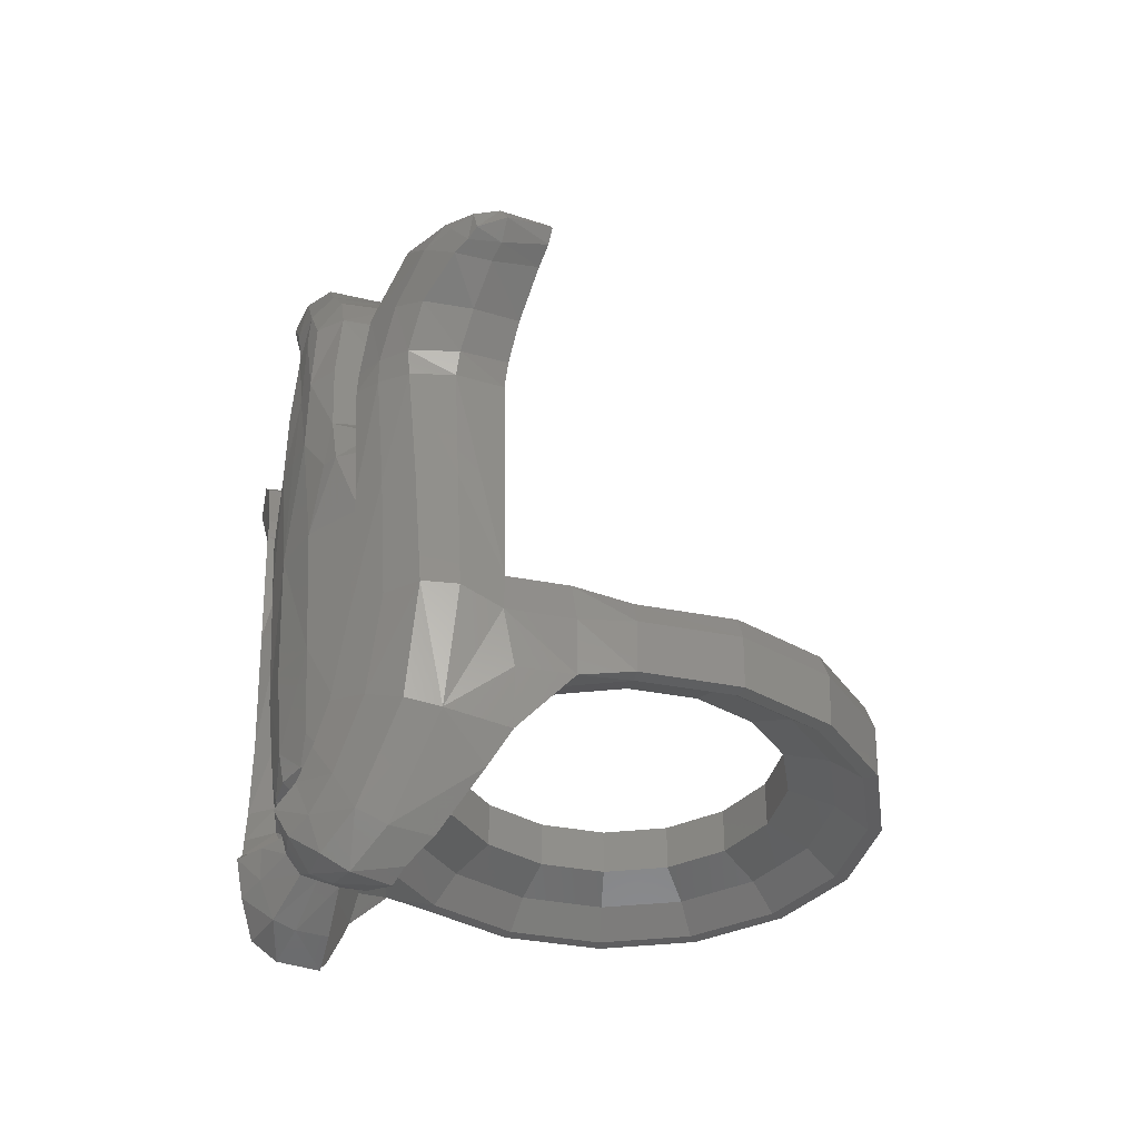
<metadata>
{"format":"stl","ext":"stl","renderer":"f3d","projection":"perspective","resolution":1024,"background":"white","views":[{"elev":-36.7,"azim":-115.5,"up":"+Y"}]}
</metadata>
<code>
# stl→obj: 411 verts, 808 faces
v -0.1096 0.597 -0.6345
v -0.1379 0.5958 -0.5205
v -0.08788 0.7497 -0.6179
v -0.1089 0.7492 -0.5122
v 0.4056 1.241 -0.4742
v 0.3907 1.226 -0.4714
v 0.4028 1.245 -0.438
v 0.3882 1.225 -0.4378
v 0.1547 0.8376 -0.6094
v 0.2909 0.9719 -0.575
v 0.1897 0.8368 -0.5114
v 0.3281 0.9721 -0.49
v 0.08852 0.9856 -0.5914
v 0.07672 0.987 -0.4989
v 0.2306 1.089 -0.55
v 0.219 1.087 -0.4781
v 0.2666 1.084 -0.5844
v 0.1448 0.9828 -0.6191
v 0.4002 1.068 -0.5443
v 0.4256 1.074 -0.4687
v 0.3391 0.9755 -0.4
v 0.2073 1.084 -0.4
v 0.0592 0.9858 -0.4
v 0.1958 0.8477 -0.4
v 0.4292 1.244 -0.4779
v 0.429 1.251 -0.4382
v 0.4555 1.229 -0.4692
v 0.4587 1.236 -0.4354
v 0.2266 0.9786 -0.6168
v 0.339 1.08 -0.5818
v 0.09596 0.8479 -0.6468
v 0.0558 0.7482 -0.6524
v 0.1215 0.7497 -0.6179
v 0.1096 0.597 -0.6345
v 0.05652 0.5938 -0.6627
v 0.02884 0.8427 -0.6448
v 0 0.7482 -0.6581
v 0.1441 0.7492 -0.5122
v 0.4238 1.082 -0.4
v 0.332 1.168 -0.4
v 0.3383 1.169 -0.4552
v 0.3446 1.171 -0.5057
v 0.3603 1.175 -0.5287
v 0.4091 1.168 -0.5401
v 0.4514 1.166 -0.5057
v 0.4654 1.168 -0.4552
v 0.3985 1.239 -0.4
v 0.4628 1.17 -0.4
v 0.4613 1.228 -0.4
v 0.4298 1.249 -0.4
v 0.3858 1.223 -0.4
v 0.0072 0.9145 -0.506
v 0 0.9337 -0.4
v 0.1423 0.7486 -0.4
v -0.1462 0.5946 -0.4
v -0.1223 0.7486 -0.4
v -0.08416 0.8477 -0.4
v -0.0636 0.8392 -0.5088
v -0.0402 0.7482 -0.6524
v -0.0412 0.8364 -0.608
v 0.012 0.8964 -0.6088
v 0.1379 0.5958 -0.5205
v 0.1462 0.5946 -0.4
v -0.05652 0.5938 -0.6627
v 0 0.5942 -0.6602
v 0 0 -0.4
v 0.1646 0 0.3974
v 0.3042 0 0.3042
v 0.2263 0 0.2263
v 0.1225 0 0.2956
v 0 0 0.32
v 0 0 0.4301
v 0.3974 0 0.1646
v 0.2956 0 0.1224
v 0.3434 -0.06536 0.3494
v 0.1836 -0.06536 0.4542
v 0.1847 -0.1666 0.4514
v 0.3434 -0.1666 0.3464
v 0.4498 -0.1666 0.1886
v 0.451 -0.06536 0.1914
v 0 -0.06536 0.4899
v 0 -0.1666 0.4877
v 0 -0.01944 0.4748
v 0.1804 -0.01944 0.4392
v 0.3347 -0.01944 0.3367
v 0.4381 -0.01944 0.183
v 0.3263 -0.1669 0.3263
v 0.1766 -0.1669 0.4263
v 0.4263 -0.1669 0.1766
v 0 -0.1669 0.4614
v 0.2862 -0.1193 0.2866
v 0.374 -0.1193 0.1552
v 0.1547 -0.1193 0.3742
v 0 -0.1193 0.405
v 0.1225 -0.088 0.2956
v 0.2263 -0.088 0.2263
v 0.2956 -0.088 0.1224
v 0 -0.088 0.32
v 0.1552 -0.1193 -0.374
v 0.1943 -0.1193 -0.3479
v 0.1552 0 -0.374
v 0.1865 0 -0.347
v 0.4226 -0.07064 -0.2796
v 0.3961 -0.069 -0.4027
v 0.4168 0 -0.2868
v 0.3944 0 -0.4
v 0.4176 -0.1789 -0.2772
v 0.3921 -0.1764 -0.3786
v 0.2026 -0.1113 -0.2763
v 0.2026 0 -0.2763
v 0.2263 -0.088 -0.2263
v 0.2263 0 -0.2263
v 0.32 0 0
v 0.4301 0 0
v 0.3974 0 -0.1646
v 0.2956 0 -0.1225
v 0.4542 -0.06536 -0.1836
v 0.4899 -0.06536 0
v 0.4877 -0.1666 0
v 0.4522 -0.1666 -0.1847
v 0.4748 -0.01944 0
v 0.4392 -0.01944 -0.1804
v 0.4263 -0.1669 -0.1766
v 0.4614 -0.1669 0
v 0.3263 -0.1669 -0.3263
v 0.2866 -0.1193 -0.2862
v 0.1766 -0.1669 -0.4263
v 0.3742 -0.1193 -0.1547
v 0.405 -0.1193 0
v 0.2956 -0.088 -0.1225
v 0.32 -0.088 0
v 0.3569 -0.2188 -0.3569
v 0 -0.1193 -0.4
v 0 -0.1669 -0.4614
v 0 -0.28 -0.52
v 0 -0.4246 -0.52
v 0.08788 -0.4712 -0.5025
v 0.1642 -0.4967 -0.4874
v 0.199 -0.28 -0.4804
v 0.199 -0.4771 -0.4804
v 0.1932 -0.2188 -0.4664
v 0 -0.2188 -0.5048
v 0.3677 -0.28 -0.3677
v 0.2449 -0.4379 -0.4497
v 0.3257 -0.3364 -0.3958
v 0.2439 0.2108 -0.6225
v 0.2992 0.2062 -0.5951
v 0.2408 -0.03332 -0.6166
v 0.3032 -0.03332 -0.5823
v 0.06524 -0.4066 -0.6386
v 0.08636 -0.4631 -0.6033
v 0 -0.4178 -0.5899
v 0 -0.385 -0.6172
v 0.269 -0.2177 -0.592
v 0.2059 -0.3416 -0.6164
v 0.1691 -0.2766 -0.6416
v 0.2031 -0.2015 -0.629
v 0.08916 -0.4722 -0.5616
v 0 -0.421 -0.5591
v 0.3443 -0.2569 -0.4838
v 0.09552 -0.3174 -0.595
v 0.08996 -0.3622 -0.6744
v 0.033 -0.332 -0.5864
v 0.04308 -0.3586 -0.6475
v 0.4658 0.7002 -0.4979
v 0.4596 0.6998 -0.4
v 0.5627 0.6704 -0.4
v 0.5547 0.675 -0.4944
v 0.2037 0.2101 -0.6009
v 0.2046 -0.03248 -0.5878
v 0.2387 0.4845 -0.6298
v 0.2989 0.4778 -0.6132
v 0.2365 0.4438 -0.6313
v 0.2922 0.433 -0.611
v 0.2054 0.4458 -0.4
v 0.2155 0.4845 -0.4
v 0.2165 0.4464 -0.5296
v 0.2216 0.485 -0.5273
v 0.3748 0.4282 -0.495
v 0.3863 0.476 -0.493
v 0.3738 0.4352 -0.4
v 0.3893 0.4817 -0.4
v 0 -0.3532 -0.6234
v 0.1583 -0.3988 -0.636
v 0.1316 -0.3277 -0.6532
v 0.1141 -0.4199 -0.6529
v 0.1361 -0.2661 -0.5949
v 0 -0.3296 -0.5814
v 0.3848 -0.03432 -0.4773
v 0.166 -0.1985 -0.5909
v 0.4316 0.5426 -0.4884
v 0.4358 0.544 -0.4
v 0.2584 0.5967 -0.5227
v 0.2601 0.5932 -0.4
v 0.3478 0.5709 -0.6066
v 0.2749 0.589 -0.6263
v 0.5184 0.607 -0.4
v 0.5031 0.6 -0.4854
v 0.3538 0.6826 -0.4
v 0.3665 0.688 -0.5043
v 0.3815 0.6778 -0.6012
v 0.4346 0.6444 -0.5886
v 0.5365 0.618 -0.4821
v 0.558 0.6281 -0.4
v 0.4761 0.6795 -0.5662
v 0.4914 0.6578 -0.5599
v 0.377 0.2032 -0.4851
v 0.2416 -0.4344 -0.5287
v 0.2338 -0.4126 -0.5839
v 0.1714 -0.493 -0.5641
v 0.1648 -0.468 -0.6138
v 0.327 -0.2453 -0.5463
v 0.3634 -0.03336 -0.5407
v 0.3545 0.2016 -0.5551
v 0.348 0.4223 -0.5734
v 0.3538 0.4706 -0.58
v 0.4002 0.554 -0.5743
v 0.4867 0.6077 -0.551
v 0.5156 0.6208 -0.5383
v 0.5322 0.6696 -0.536
v 0.5695 0.649 -0.4856
v 0.5752 0.6541 -0.4
v 0.5389 0.6342 -0.531
v 0.1872 0.4355 -0.5023
v 0.1786 0.4424 -0.4
v 0.2156 0.4119 -0.5817
v 0.1944 0.403 -0.5686
v 0.1975 0.343 -0.6046
v 0.08584 -0.2987 -0.5884
v 0.02708 -0.316 -0.5787
v 0 -0.3114 -0.5741
v 0.1581 0.4593 -0.4
v 0.1329 0.4471 -0.6377
v 0.1599 0.4606 -0.5267
v 0 0.4419 -0.6655
v 0.05736 0.4431 -0.6647
v 0.09496 -0.0326 -0.6404
v 0.09436 0.2119 -0.654
v 0.03152 -0.2827 -0.5956
v 0.06124 -0.2512 -0.6241
v 0 -0.282 -0.5948
v 0.08252 -0.1958 -0.6269
v 0.1314 0.3465 -0.6479
v 0 -0.0334 -0.6584
v 0 -0.1946 -0.644
v 0 0.21 -0.667
v 0 -0.2486 -0.6334
v 0.1644 0.3448 -0.6373
v -0.2263 0 0.2263
v -0.3042 0 0.3042
v -0.1646 0 0.3974
v -0.1225 0 0.2956
v -0.2956 0 0.1224
v -0.3974 0 0.1646
v -0.1847 -0.1666 0.4514
v -0.1836 -0.06536 0.4542
v -0.3434 -0.06536 0.3494
v -0.3434 -0.1666 0.3464
v -0.451 -0.06536 0.1914
v -0.4498 -0.1666 0.1886
v -0.1804 -0.01944 0.4392
v -0.4381 -0.01944 0.183
v -0.3347 -0.01944 0.3367
v -0.3263 -0.1669 0.3263
v -0.1766 -0.1669 0.4263
v -0.4263 -0.1669 0.1766
v -0.374 -0.1193 0.1552
v -0.2862 -0.1193 0.2866
v -0.1547 -0.1193 0.3742
v -0.1225 -0.088 0.2956
v -0.2263 -0.088 0.2263
v -0.2956 -0.088 0.1224
v -0.1552 0 -0.374
v -0.1943 -0.1193 -0.3479
v -0.1552 -0.1193 -0.374
v -0.1865 0 -0.347
v -0.4168 0 -0.2868
v -0.3961 -0.069 -0.4027
v -0.4226 -0.07064 -0.2796
v -0.3944 0 -0.4
v -0.4176 -0.1789 -0.2772
v -0.3921 -0.1764 -0.3786
v -0.2026 -0.1113 -0.2763
v -0.2026 0 -0.2763
v -0.2263 0 -0.2263
v -0.2263 -0.088 -0.2263
v -0.3974 0 -0.1646
v -0.4301 0 0
v -0.32 0 0
v -0.2956 0 -0.1225
v -0.4877 -0.1666 0
v -0.4899 -0.06536 0
v -0.4542 -0.06536 -0.1836
v -0.4522 -0.1666 -0.1847
v -0.4392 -0.01944 -0.1804
v -0.4748 -0.01944 0
v -0.4263 -0.1669 -0.1766
v -0.4614 -0.1669 0
v -0.2866 -0.1193 -0.2862
v -0.3263 -0.1669 -0.3263
v -0.1766 -0.1669 -0.4263
v -0.3742 -0.1193 -0.1547
v -0.405 -0.1193 0
v -0.2956 -0.088 -0.1225
v -0.32 -0.088 0
v -0.3569 -0.2188 -0.3569
v -0.08788 -0.4712 -0.5025
v -0.199 -0.28 -0.4804
v -0.1642 -0.4967 -0.4874
v -0.199 -0.4771 -0.4804
v -0.1932 -0.2188 -0.4664
v -0.3677 -0.28 -0.3677
v -0.2449 -0.4379 -0.4497
v -0.3257 -0.3364 -0.3958
v -0.2408 -0.03332 -0.6166
v -0.2992 0.2062 -0.5951
v -0.2439 0.2108 -0.6225
v -0.3032 -0.03332 -0.5823
v -0.08636 -0.4631 -0.6033
v -0.06524 -0.4066 -0.6386
v -0.1691 -0.2766 -0.6416
v -0.2059 -0.3416 -0.6164
v -0.269 -0.2177 -0.592
v -0.2031 -0.2015 -0.629
v -0.08916 -0.4722 -0.5616
v -0.3443 -0.2569 -0.4838
v -0.033 -0.332 -0.5864
v -0.08996 -0.3622 -0.6744
v -0.09552 -0.3174 -0.595
v -0.04308 -0.3586 -0.6475
v -0.5627 0.6704 -0.4
v -0.4596 0.6998 -0.4
v -0.4658 0.7002 -0.4979
v -0.5547 0.675 -0.4944
v -0.2037 0.2101 -0.6009
v -0.2046 -0.03248 -0.5878
v -0.2365 0.4438 -0.6313
v -0.2989 0.4778 -0.6132
v -0.2387 0.4845 -0.6298
v -0.2922 0.433 -0.611
v -0.2165 0.4464 -0.5296
v -0.2155 0.4845 -0.4
v -0.2054 0.4458 -0.4
v -0.2216 0.485 -0.5273
v -0.3738 0.4352 -0.4
v -0.3863 0.476 -0.493
v -0.3748 0.4282 -0.495
v -0.3893 0.4817 -0.4
v -0.1316 -0.3277 -0.6532
v -0.1583 -0.3988 -0.636
v -0.1141 -0.4199 -0.6529
v -0.1361 -0.2661 -0.5949
v -0.3848 -0.03432 -0.4773
v -0.166 -0.1985 -0.5909
v -0.4316 0.5426 -0.4884
v -0.4358 0.544 -0.4
v -0.2584 0.5967 -0.5227
v -0.2601 0.5932 -0.4
v -0.2749 0.589 -0.6263
v -0.3478 0.5709 -0.6066
v -0.5031 0.6 -0.4854
v -0.5184 0.607 -0.4
v -0.3538 0.6826 -0.4
v -0.3665 0.688 -0.5043
v -0.4346 0.6444 -0.5886
v -0.3815 0.6778 -0.6012
v -0.558 0.6281 -0.4
v -0.5365 0.618 -0.4821
v -0.4761 0.6795 -0.5662
v -0.4914 0.6578 -0.5599
v -0.377 0.2032 -0.4851
v -0.2416 -0.4344 -0.5287
v -0.1714 -0.493 -0.5641
v -0.2338 -0.4126 -0.5839
v -0.1648 -0.468 -0.6138
v -0.327 -0.2453 -0.5463
v -0.3634 -0.03336 -0.5407
v -0.3545 0.2016 -0.5551
v -0.348 0.4223 -0.5734
v -0.3538 0.4706 -0.58
v -0.4002 0.554 -0.5743
v -0.4867 0.6077 -0.551
v -0.5156 0.6208 -0.5383
v -0.5322 0.6696 -0.536
v -0.5695 0.649 -0.4856
v -0.5752 0.6541 -0.4
v -0.5389 0.6342 -0.531
v -0.1872 0.4355 -0.5023
v -0.1786 0.4424 -0.4
v -0.2156 0.4119 -0.5817
v -0.1944 0.403 -0.5686
v -0.1975 0.343 -0.6046
v -0.08584 -0.2987 -0.5884
v -0.02708 -0.316 -0.5787
v -0.1581 0.4593 -0.4
v -0.1329 0.4471 -0.6377
v -0.1599 0.4606 -0.5267
v -0.05736 0.4431 -0.6647
v -0.09496 -0.0326 -0.6404
v -0.09436 0.2119 -0.654
v -0.06124 -0.2512 -0.6241
v -0.03152 -0.2827 -0.5956
v -0.08252 -0.1958 -0.6269
v -0.1314 0.3465 -0.6479
v -0.1644 0.3448 -0.6373
v 0.2956 -0.088 0.1225
v 0.2956 0 0.1225
v -0.2956 -0.088 0.1225
v -0.2956 0 0.1225
v -0.32 -0.088 -0
v -0.32 0 -0
f 1 2 3
f 2 4 3
f 5 6 7
f 8 7 6
f 9 10 11
f 11 10 12
f 13 14 15
f 14 16 15
f 15 17 13
f 18 13 17
f 10 19 12
f 12 19 20
f 21 22 23
f 23 24 21
f 25 26 27
f 28 27 26
f 29 30 10
f 10 30 19
f 10 9 29
f 9 31 29
f 32 33 34
f 34 35 32
f 25 5 26
f 5 7 26
f 18 17 29
f 29 17 30
f 36 18 31
f 31 18 29
f 31 32 36
f 32 37 36
f 32 31 33
f 33 31 9
f 33 9 38
f 38 9 11
f 39 40 22
f 22 21 39
f 16 41 42
f 42 15 16
f 17 15 43
f 15 42 43
f 43 44 17
f 30 17 44
f 19 30 45
f 30 44 45
f 19 45 20
f 20 45 46
f 45 27 46
f 46 27 28
f 47 48 49
f 49 50 47
f 48 51 40
f 40 39 48
f 42 41 6
f 41 8 6
f 43 42 5
f 42 6 5
f 44 43 25
f 43 5 25
f 25 27 44
f 45 44 27
f 52 53 14
f 14 53 23
f 23 22 14
f 16 14 22
f 16 22 40
f 40 41 16
f 41 40 8
f 8 40 51
f 7 8 47
f 51 47 8
f 47 50 7
f 26 7 50
f 49 28 50
f 28 26 50
f 28 49 46
f 48 46 49
f 46 48 39
f 39 20 46
f 12 20 21
f 21 20 39
f 11 12 24
f 24 12 21
f 24 54 11
f 54 38 11
f 23 53 24
f 47 51 48
f 4 2 55
f 4 55 56
f 4 56 57
f 52 57 53
f 57 52 58
f 4 57 58
f 37 59 36
f 3 4 58
f 3 58 60
f 60 58 52
f 60 52 61
f 3 60 59
f 59 60 36
f 36 60 61
f 34 33 62
f 62 33 38
f 62 38 63
f 63 38 54
f 53 57 24
f 24 57 54
f 54 57 56
f 54 56 55
f 55 63 54
f 36 61 18
f 61 13 18
f 64 1 3
f 64 3 59
f 65 64 37
f 37 64 59
f 13 61 14
f 14 61 52
f 35 65 32
f 32 65 37
f 66 63 55
f 67 68 69
f 69 70 67
f 71 72 67
f 67 70 71
f 68 73 74
f 74 69 68
f 75 76 77
f 77 78 75
f 78 79 80
f 80 75 78
f 76 81 82
f 82 77 76
f 83 84 67
f 67 72 83
f 85 86 73
f 73 68 85
f 68 67 84
f 84 85 68
f 87 78 77
f 77 88 87
f 89 79 78
f 78 87 89
f 88 77 82
f 82 90 88
f 87 91 92
f 92 89 87
f 91 87 88
f 88 93 91
f 94 93 88
f 88 90 94
f 85 75 80
f 84 76 75
f 75 85 84
f 80 86 85
f 81 76 84
f 84 83 81
f 91 93 95
f 95 96 91
f 92 91 96
f 96 97 92
f 98 95 93
f 93 94 98
f 99 100 101
f 102 101 100
f 103 104 105
f 105 104 106
f 103 107 104
f 107 108 104
f 100 109 102
f 109 110 102
f 109 111 112
f 112 110 109
f 113 114 115
f 115 116 113
f 117 118 119
f 119 120 117
f 121 122 115
f 115 114 121
f 123 120 119
f 119 124 123
f 125 126 99
f 99 127 125
f 126 125 123
f 123 128 126
f 129 128 123
f 123 124 129
f 122 121 118
f 118 117 122
f 126 128 130
f 130 111 126
f 131 130 128
f 128 129 131
f 131 129 92
f 92 97 131
f 129 124 89
f 89 92 129
f 124 119 79
f 79 89 124
f 79 119 118
f 118 80 79
f 121 86 80
f 80 118 121
f 114 73 86
f 86 121 114
f 73 114 113
f 113 74 73
f 126 111 109
f 126 109 100
f 120 107 103
f 120 103 117
f 117 103 105
f 122 117 105
f 115 122 105
f 120 123 107
f 107 123 125
f 107 125 132
f 99 101 66
f 66 133 99
f 101 106 66
f 101 102 106
f 112 116 115
f 115 105 112
f 105 106 110
f 110 112 105
f 110 106 102
f 99 133 127
f 127 133 134
f 135 136 137
f 138 139 135
f 135 137 138
f 139 138 140
f 135 139 141
f 141 142 135
f 139 143 132
f 132 141 139
f 139 140 144
f 144 145 139
f 139 145 143
f 125 127 141
f 141 132 125
f 141 127 134
f 134 142 141
f 146 147 148
f 147 149 148
f 150 151 152
f 152 153 150
f 154 155 156
f 156 157 154
f 137 136 158
f 136 159 158
f 160 108 143
f 161 162 163
f 164 163 162
f 165 166 167
f 167 168 165
f 146 148 169
f 170 169 148
f 171 172 173
f 172 174 173
f 175 176 177
f 177 176 178
f 179 180 181
f 182 181 180
f 150 153 164
f 183 164 153
f 184 185 155
f 155 185 156
f 185 184 162
f 184 186 162
f 161 185 162
f 161 187 185
f 185 187 156
f 164 183 163
f 188 163 183
f 186 150 162
f 150 164 162
f 189 104 160
f 104 108 160
f 148 149 154
f 154 157 148
f 148 157 170
f 170 157 190
f 180 191 182
f 192 182 191
f 178 176 193
f 176 194 193
f 195 172 196
f 196 172 171
f 197 192 198
f 192 191 198
f 194 199 193
f 193 199 200
f 201 202 196
f 195 196 202
f 203 204 197
f 197 198 203
f 199 166 200
f 200 166 165
f 201 205 202
f 206 202 205
f 173 174 146
f 174 147 146
f 181 106 179
f 106 207 179
f 160 145 208
f 145 144 208
f 158 159 151
f 159 152 151
f 209 208 210
f 210 211 209
f 208 209 160
f 209 212 160
f 189 160 213
f 213 160 212
f 207 189 213
f 213 214 207
f 179 207 215
f 207 214 215
f 180 179 216
f 179 215 216
f 216 217 180
f 191 180 217
f 217 218 191
f 198 191 218
f 198 218 219
f 219 203 198
f 168 220 165
f 220 205 165
f 200 165 201
f 201 165 205
f 193 200 196
f 196 200 201
f 193 196 178
f 171 178 196
f 173 177 171
f 177 178 171
f 182 194 176
f 176 181 182
f 194 182 192
f 192 199 194
f 197 166 199
f 199 192 197
f 166 197 204
f 204 167 166
f 168 167 221
f 221 167 222
f 221 223 168
f 223 220 168
f 206 219 202
f 219 218 202
f 202 218 195
f 217 195 218
f 172 195 216
f 195 217 216
f 215 174 216
f 174 172 216
f 174 215 147
f 215 214 147
f 147 214 149
f 214 213 149
f 212 154 213
f 154 149 213
f 212 209 155
f 155 154 212
f 211 184 209
f 209 184 155
f 186 184 211
f 177 224 175
f 175 224 225
f 173 226 177
f 224 177 227
f 227 177 226
f 169 228 146
f 227 226 228
f 173 146 226
f 146 228 226
f 187 161 229
f 211 151 186
f 151 150 186
f 211 210 151
f 210 158 151
f 210 138 158
f 138 137 158
f 106 104 189
f 189 207 106
f 157 156 190
f 156 187 190
f 163 230 161
f 161 230 229
f 188 231 163
f 231 230 163
f 221 203 223
f 203 219 223
f 203 221 204
f 222 204 221
f 204 222 167
f 220 206 205
f 206 220 219
f 223 219 220
f 143 145 160
f 138 210 140
f 140 210 208
f 140 208 144
f 225 66 106
f 106 175 225
f 175 106 181
f 181 176 175
f 66 225 232
f 34 62 233
f 234 233 62
f 235 65 236
f 236 65 35
f 236 35 233
f 233 35 34
f 232 234 63
f 234 62 63
f 169 170 237
f 237 238 169
f 239 240 229
f 240 187 229
f 229 230 239
f 241 239 231
f 239 230 231
f 240 239 241
f 170 190 237
f 190 242 237
f 238 236 243
f 236 233 243
f 244 237 245
f 237 242 245
f 238 237 246
f 244 246 237
f 247 240 241
f 243 248 238
f 238 248 169
f 248 228 169
f 227 233 224
f 233 234 224
f 232 225 234
f 234 225 224
f 242 240 245
f 240 247 245
f 190 187 242
f 187 240 242
f 238 246 236
f 236 246 235
f 243 233 248
f 248 233 227
f 227 228 248
f 66 232 63
f 143 108 107
f 132 143 107
f 249 250 251
f 251 252 249
f 251 72 71
f 71 252 251
f 253 254 250
f 250 249 253
f 255 256 257
f 257 258 255
f 259 260 258
f 258 257 259
f 82 81 256
f 256 255 82
f 251 261 83
f 83 72 251
f 254 262 263
f 263 250 254
f 261 251 250
f 250 263 261
f 255 258 264
f 264 265 255
f 258 260 266
f 266 264 258
f 82 255 265
f 265 90 82
f 267 268 264
f 264 266 267
f 265 264 268
f 268 269 265
f 265 269 94
f 94 90 265
f 259 257 263
f 257 256 261
f 261 263 257
f 263 262 259
f 261 256 81
f 81 83 261
f 270 269 268
f 268 271 270
f 271 268 267
f 267 272 271
f 269 270 98
f 98 94 269
f 273 274 275
f 274 273 276
f 277 278 279
f 280 278 277
f 278 281 279
f 278 282 281
f 276 283 274
f 276 284 283
f 285 286 283
f 283 284 285
f 287 288 289
f 289 290 287
f 291 292 293
f 293 294 291
f 287 295 296
f 296 288 287
f 291 294 297
f 297 298 291
f 275 299 300
f 300 301 275
f 297 300 299
f 299 302 297
f 297 302 303
f 303 298 297
f 292 296 295
f 295 293 292
f 304 302 299
f 299 286 304
f 302 304 305
f 305 303 302
f 267 303 305
f 305 272 267
f 266 298 303
f 303 267 266
f 260 291 298
f 298 266 260
f 292 291 260
f 260 259 292
f 259 262 296
f 296 292 259
f 262 254 288
f 288 296 262
f 289 288 254
f 254 253 289
f 283 286 299
f 274 283 299
f 279 281 294
f 293 279 294
f 277 279 293
f 277 293 295
f 277 295 287
f 281 297 294
f 300 297 281
f 306 300 281
f 66 273 275
f 275 133 66
f 66 280 273
f 280 276 273
f 287 290 285
f 285 277 287
f 284 280 277
f 277 285 284
f 276 280 284
f 301 133 275
f 134 133 301
f 307 136 135
f 135 308 309
f 309 307 135
f 310 309 308
f 311 308 135
f 135 142 311
f 306 312 308
f 308 311 306
f 313 310 308
f 308 314 313
f 312 314 308
f 311 301 300
f 300 306 311
f 134 301 311
f 311 142 134
f 315 316 317
f 315 318 316
f 152 319 320
f 320 153 152
f 321 322 323
f 323 324 321
f 325 136 307
f 325 159 136
f 312 282 326
f 327 328 329
f 328 327 330
f 331 332 333
f 333 334 331
f 335 315 317
f 315 335 336
f 337 338 339
f 337 340 338
f 341 342 343
f 344 342 341
f 345 346 347
f 346 345 348
f 330 153 320
f 153 330 183
f 322 349 350
f 321 349 322
f 328 350 349
f 328 351 350
f 328 349 329
f 349 352 329
f 321 352 349
f 327 183 330
f 183 327 188
f 328 320 351
f 328 330 320
f 326 278 353
f 326 282 278
f 323 318 315
f 315 324 323
f 336 324 315
f 354 324 336
f 348 355 346
f 355 348 356
f 357 342 344
f 357 358 342
f 359 338 360
f 339 338 359
f 361 356 362
f 361 355 356
f 357 363 358
f 364 363 357
f 359 365 366
f 365 359 360
f 362 367 368
f 368 361 362
f 364 332 363
f 333 332 364
f 365 369 366
f 369 365 370
f 317 340 337
f 317 316 340
f 347 280 345
f 347 371 280
f 372 314 326
f 372 313 314
f 319 159 325
f 319 152 159
f 373 372 374
f 374 375 373
f 326 374 372
f 326 376 374
f 377 326 353
f 376 326 377
f 377 353 371
f 371 378 377
f 379 371 347
f 379 378 371
f 380 347 346
f 380 379 347
f 346 381 380
f 381 346 355
f 355 382 381
f 382 355 361
f 383 382 361
f 361 368 383
f 333 384 334
f 333 369 384
f 366 333 364
f 369 333 366
f 359 364 357
f 366 364 359
f 344 359 357
f 359 344 339
f 339 341 337
f 339 344 341
f 342 358 348
f 348 345 342
f 356 348 358
f 358 363 356
f 363 332 362
f 362 356 363
f 367 362 332
f 332 331 367
f 385 331 334
f 386 331 385
f 334 387 385
f 334 384 387
f 365 383 370
f 365 382 383
f 360 382 365
f 382 360 381
f 380 360 338
f 380 381 360
f 380 340 379
f 380 338 340
f 316 379 340
f 316 378 379
f 318 378 316
f 318 377 378
f 377 323 376
f 377 318 323
f 322 374 376
f 376 323 322
f 374 350 375
f 322 350 374
f 375 350 351
f 343 388 341
f 389 388 343
f 341 390 337
f 391 341 388
f 390 341 391
f 317 392 335
f 392 390 391
f 390 317 337
f 390 392 317
f 393 329 352
f 351 319 375
f 351 320 319
f 319 373 375
f 319 325 373
f 325 309 373
f 325 307 309
f 353 278 280
f 280 371 353
f 354 321 324
f 354 352 321
f 329 394 327
f 393 394 329
f 327 231 188
f 327 394 231
f 387 368 385
f 387 383 368
f 367 385 368
f 385 367 386
f 331 386 367
f 369 370 384
f 383 384 370
f 384 383 387
f 326 314 312
f 310 373 309
f 372 373 310
f 313 372 310
f 280 66 389
f 389 343 280
f 345 280 343
f 343 342 345
f 395 389 66
f 396 2 1
f 2 396 397
f 398 65 235
f 64 65 398
f 396 64 398
f 1 64 396
f 55 397 395
f 55 2 397
f 399 336 335
f 335 400 399
f 393 401 402
f 393 352 401
f 402 394 393
f 231 402 241
f 231 394 402
f 241 402 401
f 399 354 336
f 399 403 354
f 404 398 400
f 404 396 398
f 245 399 244
f 245 403 399
f 246 399 400
f 399 246 244
f 241 401 247
f 400 405 404
f 335 405 400
f 335 392 405
f 388 396 391
f 388 397 396
f 397 389 395
f 388 389 397
f 245 401 403
f 245 247 401
f 403 352 354
f 403 401 352
f 398 246 400
f 235 246 398
f 405 396 404
f 391 396 405
f 405 392 391
f 55 395 66
f 281 282 312
f 281 312 306
f 112 111 130
f 112 130 116
f 116 130 131
f 116 131 113
f 113 131 406
f 113 406 407
f 407 406 96
f 407 96 69
f 69 96 95
f 69 95 70
f 70 95 98
f 70 98 71
f 71 98 270
f 71 270 252
f 252 270 271
f 252 271 249
f 249 271 408
f 249 408 409
f 409 408 410
f 409 410 411
f 411 410 304
f 411 304 290
f 290 304 286
f 290 286 285

</code>
